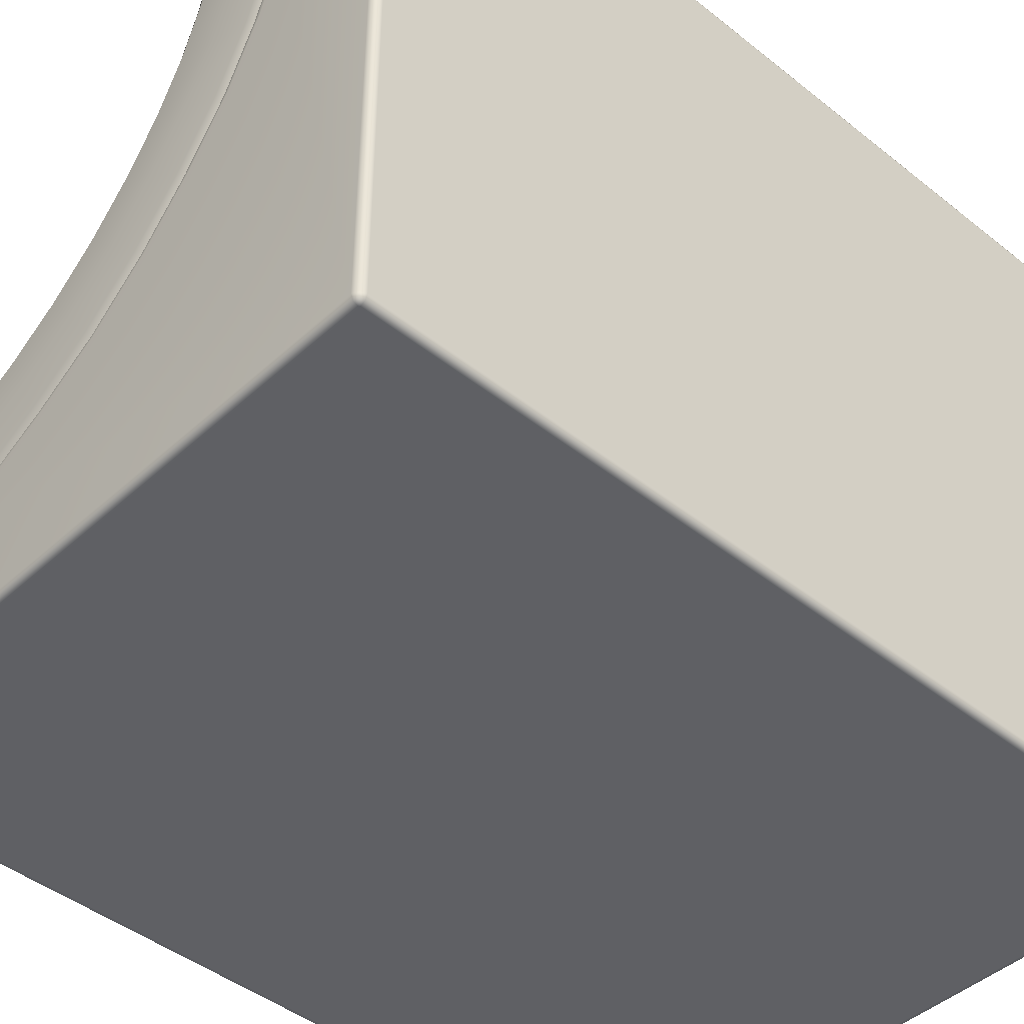
<metadata>
{"format":"obj","ext":"obj","renderer":"f3d","projection":"perspective","resolution":1024,"background":"white","views":[{"elev":-44.0,"azim":-133.1,"up":"+Y"}]}
</metadata>
<code>
g ENV_S01_Vanilla_Quarter_Shape_M_01a_MO
v 4.348 2.266 2.221
v 3.893 2.49 2.221
v 4.348 2.266 -2.236
v 3.893 2.49 -2.236
v 3.471 2.772 2.221
v 3.471 2.772 -2.236
v 3.09 3.106 2.221
v 3.09 3.106 -2.236
v 2.756 3.488 2.221
v 2.756 3.488 -2.236
v 2.474 3.909 2.221
v 2.474 3.909 -2.236
v 2.25 4.364 2.221
v 2.25 4.364 -2.236
v 4.348 2.266 2.221
v 4.348 2.266 -2.236
v 4.828 2.103 -2.236
v 4.828 2.103 2.221
v 5.325 2.004 -2.236
v 5.325 2.004 2.221
v 5.692 1.98 -2.236
v 5.692 1.98 2.221
v 5.791 1.933 2.221
v 5.791 1.933 -2.236
v 2.25 4.364 2.221
v 2.087 4.844 2.221
v 2.25 4.364 -2.236
v 2.087 4.844 -2.236
v 1.988 5.342 2.221
v 1.988 5.342 -2.236
v 1.964 5.708 2.221
v 1.964 5.708 -2.236
v 1.917 5.807 -2.236
v 1.917 5.807 2.221
v 5.692 1.98 2.221
v 5.791 1.933 2.221
v 5.791 1.933 3.844
v 5.692 1.98 3.844
v 5.325 2.004 2.221
v 5.772 1.916 3.925
v 5.691 1.939 3.943
v 5.32 1.963 3.943
v 5.325 2.004 3.844
v 4.828 2.103 2.221
v 4.817 2.063 3.943
v 4.828 2.103 3.844
v 4.348 2.266 2.221
v 4.348 2.266 3.844
v 4.332 2.228 3.943
v 4.817 2.063 3.943
v 4.294 2.137 3.984
v 4.792 1.968 3.984
v 5.32 1.963 3.943
v 4.692 1.594 3.984
v 4.146 1.768 3.984
v 5.307 1.865 3.984
v 5.691 1.939 3.943
v 4.577 1.17 3.984
v 3.977 1.351 3.984
v 5.262 1.476 3.984
v 5.691 1.84 3.984
v 5.79 1.834 3.943
v 5.692 1.44 3.984
v 5.79 1.432 3.943
v 4.555 1.084 3.962
v 3.944 1.27 3.962
v 5.212 1.035 3.984
v 5.198 0.9477 3.962
v 5.691 0.9908 3.984
v 5.79 0.9803 3.943
v 5.774 0.8911 3.928
v 1.815 5.848 2.221
v 1.917 5.807 2.221
v 1.917 5.807 3.844
v 1.815 5.848 3.844
v 1.433 5.848 2.221
v 1.899 5.789 3.925
v 1.817 5.807 3.943
v 1.436 5.807 3.943
v 1.433 5.848 3.844
v 1.004 5.807 3.943
v 1.003 5.848 3.844
v 1 5.848 2.221
v 0.9155 5.791 3.928
v 0.9119 5.826 2.221
v 1.923 5.708 3.943
v 1.823 5.708 3.984
v 1.817 5.807 3.943
v 1.947 5.336 3.943
v 1.442 5.708 3.984
v 1.436 5.807 3.943
v 1.849 5.323 3.984
v 2.047 4.834 3.943
v 1.011 5.708 3.984
v 1.004 5.807 3.943
v 0.9155 5.791 3.928
v 0.9522 5.177 3.962
v 1.47 5.26 3.984
v 1.951 4.808 3.984
v 2.212 4.348 3.943
v 2.12 4.31 3.984
v 1.04 5.19 3.984
v 1.081 4.559 3.962
v 1.584 4.702 3.984
v 1.766 4.156 3.984
v 1.166 4.582 3.984
v 1.364 3.981 3.984
v 1.282 3.948 3.962
v 5.831 1.831 -2.236
v 5.791 1.933 -2.236
v 5.791 1.933 -3.844
v 5.831 1.831 -3.844
v 5.772 1.916 -3.925
v 5.79 1.834 -3.943
v 5.79 1.432 -3.943
v 5.831 1.429 -3.844
v 5.831 1.429 -2.236
v 1.433 5.848 2.221
v 1.433 5.848 -2.236
v 1.815 5.848 -2.236
v 1.815 5.848 2.221
v 1.917 5.807 2.221
v 1.917 5.807 -2.236
v 3.633 2.029 -3.984
v 4.146 1.768 -3.984
v 4.294 2.137 -3.984
v 3.823 2.369 -3.984
v 3.153 2.343 -3.984
v 3.872 2.455 -3.943
v 4.332 2.228 -3.943
v 3.446 2.739 -3.943
v 3.386 2.661 -3.984
v 2.721 2.723 -3.984
v 3.061 3.077 -3.943
v 2.991 3.007 -3.984
v 2.345 3.155 -3.984
v 2.723 3.463 -3.943
v 2.644 3.402 -3.984
v 2.019 3.635 -3.984
v 2.438 3.889 -3.943
v 2.352 3.839 -3.984
v 1.766 4.156 -3.984
v 2.212 4.348 -3.943
v 2.12 4.31 -3.984
v 5.831 1.429 2.221
v 5.831 1.831 2.221
v 5.831 1.429 -2.236
v 5.831 1.831 -2.236
v 5.791 1.933 -2.236
v 5.791 1.933 2.221
v 3.893 2.49 2.221
v 4.348 2.266 2.221
v 4.348 2.266 3.844
v 3.893 2.49 3.844
v 3.471 2.772 2.221
v 3.872 2.455 3.943
v 4.332 2.228 3.943
v 3.446 2.739 3.943
v 3.471 2.772 3.844
v 3.09 3.106 2.221
v 3.061 3.077 3.943
v 3.09 3.106 3.844
v 2.756 3.488 2.221
v 2.723 3.463 3.943
v 2.756 3.488 3.844
v 2.474 3.909 2.221
v 2.438 3.889 3.943
v 2.474 3.909 3.844
v 2.25 4.364 2.221
v 2.212 4.348 3.943
v 2.25 4.364 3.844
v 5.831 1.831 2.221
v 5.831 1.429 2.221
v 5.831 1.429 3.843
v 5.831 1.831 3.844
v 5.791 1.933 2.221
v 5.79 1.432 3.943
v 5.791 1.933 3.844
v 5.79 1.834 3.943
v 5.772 1.916 3.925
v 2.087 4.844 2.221
v 2.25 4.364 2.221
v 2.25 4.364 3.844
v 2.087 4.844 3.844
v 1.988 5.342 2.221
v 2.047 4.834 3.943
v 2.212 4.348 3.943
v 1.947 5.336 3.943
v 1.988 5.342 3.844
v 1.964 5.708 2.221
v 1.923 5.708 3.943
v 1.964 5.708 3.844
v 1.917 5.807 2.221
v 1.899 5.789 3.925
v 1.917 5.807 3.844
v 2.25 4.364 -3.844
v 2.25 4.364 -2.236
v 2.087 4.844 -2.236
v 2.087 4.844 -3.844
v 2.212 4.348 -3.943
v 1.988 5.342 -2.236
v 2.047 4.834 -3.943
v 1.988 5.342 -3.844
v 1.947 5.336 -3.943
v 1.964 5.708 -2.236
v 1.964 5.708 -3.844
v 1.923 5.708 -3.943
v 1.899 5.789 -3.925
v 1.917 5.807 -3.844
v 1.917 5.807 -2.236
v 1.815 5.848 -3.844
v 1.817 5.807 -3.943
v 1.815 5.848 -2.236
v 1.436 5.807 -3.943
v 1.433 5.848 -3.844
v 1.433 5.848 -2.236
v 1.004 5.807 -3.943
v 1.003 5.848 -3.844
v 1 5.848 -2.236
v 0.9155 5.791 -3.928
v 0.9119 5.826 -2.236
v 4.348 2.266 -3.844
v 4.348 2.266 -2.236
v 3.893 2.49 -2.236
v 3.893 2.49 -3.844
v 4.332 2.228 -3.943
v 3.471 2.772 -2.236
v 3.872 2.455 -3.943
v 3.471 2.772 -3.844
v 3.09 3.106 -2.236
v 3.446 2.739 -3.943
v 3.09 3.106 -3.844
v 2.756 3.488 -2.236
v 3.061 3.077 -3.943
v 2.756 3.488 -3.844
v 2.474 3.909 -2.236
v 2.723 3.463 -3.943
v 2.474 3.909 -3.844
v 2.25 4.364 -2.236
v 2.438 3.889 -3.943
v 2.25 4.364 -3.844
v 2.212 4.348 -3.943
v 2.12 4.31 3.984
v 2.212 4.348 3.943
v 2.438 3.889 3.943
v 2.352 3.839 3.984
v 1.766 4.156 3.984
v 2.723 3.463 3.943
v 2.019 3.635 3.984
v 1.364 3.981 3.984
v 2.644 3.402 3.984
v 3.061 3.077 3.943
v 1.64 3.405 3.984
v 1.282 3.948 3.962
v 1.564 3.361 3.962
v 1.934 2.822 3.962
v 2.991 3.007 3.984
v 3.446 2.739 3.943
v 2.345 3.155 3.984
v 2.003 2.876 3.984
v 3.386 2.661 3.984
v 3.872 2.455 3.943
v 2.721 2.723 3.984
v 2.414 2.401 3.984
v 2.352 2.339 3.962
v 3.823 2.369 3.984
v 4.332 2.228 3.943
v 4.294 2.137 3.984
v 3.153 2.343 3.984
v 2.888 1.983 3.984
v 2.834 1.913 3.962
v 3.373 1.567 3.962
v 3.633 2.029 3.984
v 4.146 1.768 3.984
v 3.417 1.643 3.984
v 3.977 1.351 3.984
v 3.944 1.27 3.962
v 2.12 4.31 -3.984
v 2.212 4.348 -3.943
v 2.047 4.834 -3.943
v 1.951 4.808 -3.984
v 1.947 5.336 -3.943
v 1.584 4.702 -3.984
v 1.766 4.156 -3.984
v 1.849 5.323 -3.984
v 1.923 5.708 -3.943
v 1.47 5.26 -3.984
v 1.166 4.582 -3.984
v 1.364 3.981 -3.984
v 1.823 5.708 -3.984
v 1.899 5.789 -3.925
v 1.817 5.807 -3.943
v 1.442 5.708 -3.984
v 1.436 5.807 -3.943
v 1.011 5.708 -3.984
v 1.004 5.807 -3.943
v 0.9155 5.791 -3.928
v 0.9522 5.177 -3.961
v 1.04 5.19 -3.984
v 1.081 4.559 -3.962
v 1.282 3.948 -3.962
v 4.332 2.228 -3.943
v 4.817 2.063 -3.943
v 4.348 2.266 -3.844
v 4.828 2.103 -3.844
v 4.348 2.266 -2.236
v 5.32 1.963 -3.943
v 4.828 2.103 -2.236
v 5.325 2.004 -3.844
v 5.691 1.939 -3.943
v 5.325 2.004 -2.236
v 5.692 1.98 -3.844
v 5.772 1.916 -3.925
v 5.692 1.98 -2.236
v 5.791 1.933 -3.844
v 5.791 1.933 -2.236
v 0.9119 5.826 2.221
v 0.9119 5.826 -2.236
v 1 5.848 2.221
v 1 5.848 -2.236
v 1.433 5.848 2.221
v 1.433 5.848 -2.236
v 5.831 0.9742 -2.236
v 5.809 0.8861 -2.236
v 5.809 0.8861 2.221
v 5.831 0.9742 2.221
v 5.831 1.429 2.221
v 5.831 1.429 -2.236
v 1.766 4.156 -3.984
v 1.364 3.981 -3.984
v 2.019 3.635 -3.984
v 1.64 3.405 -3.984
v 1.282 3.948 -3.962
v 1.564 3.361 -3.962
v 2.345 3.155 -3.984
v 1.934 2.822 -3.962
v 2.003 2.876 -3.984
v 2.721 2.723 -3.984
v 2.414 2.401 -3.984
v 2.352 2.339 -3.962
v 3.153 2.343 -3.984
v 2.888 1.983 -3.984
v 2.834 1.913 -3.962
v 3.633 2.029 -3.984
v 3.373 1.567 -3.962
v 3.417 1.643 -3.984
v 4.146 1.768 -3.984
v 3.977 1.351 -3.984
v 3.944 1.269 -3.962
v 5.79 1.432 3.943
v 5.831 1.429 3.843
v 5.79 0.9803 3.943
v 5.831 0.9771 3.844
v 5.831 1.429 2.221
v 5.774 0.8911 3.928
v 5.831 0.9742 2.221
v 5.809 0.8861 2.221
v 5.79 1.432 -3.943
v 5.79 0.9803 -3.943
v 5.831 1.429 -3.844
v 5.831 0.9771 -3.844
v 5.774 0.8911 -3.928
v 5.831 1.429 -2.236
v 5.809 0.8861 -2.236
v 5.831 0.9742 -2.236
v 3.977 1.351 -3.984
v 3.944 1.269 -3.962
v 4.556 1.084 -3.962
v 4.577 1.17 -3.984
v 4.146 1.768 -3.984
v 5.212 1.035 -3.984
v 5.198 0.9477 -3.961
v 4.692 1.594 -3.984
v 4.294 2.137 -3.984
v 5.691 0.9908 -3.984
v 5.774 0.8911 -3.928
v 5.79 0.9803 -3.943
v 5.79 1.432 -3.943
v 5.692 1.44 -3.984
v 5.79 1.834 -3.943
v 5.262 1.476 -3.984
v 5.691 1.84 -3.984
v 5.772 1.916 -3.925
v 5.691 1.939 -3.943
v 5.32 1.963 -3.943
v 5.307 1.865 -3.984
v 4.817 2.063 -3.943
v 4.792 1.968 -3.984
v 4.332 2.228 -3.943
v 0.0004935 5.826 -3.962
v -0.04016 5.817 -3.953
v 0.0001369 5.776 -3.982
v -0.04944 5.776 -3.962
v 0.8304 5.823 -3.959
v -0.04944 4.148e-05 -3.963
v 0.8317 5.782 -3.988
v 0.9155 5.791 -3.928
v 0.9522 5.177 -3.961
v 0.8648 5.166 -3.984
v 0.9957 4.536 -3.984
v 1.081 4.559 -3.962
v 1.282 3.948 -3.962
v -4.148e-05 4.148e-05 -3.984
v -0.04034 -0.04044 -3.954
v -4.148e-05 -0.04953 -3.963
v 5.76 -0.04953 -3.962
v 5.76 0.0002198 -3.982
v 1.2 3.915 -3.984
v 1.487 3.316 -3.984
v 5.8 -0.04026 -3.953
v 1.564 3.361 -3.962
v 5.809 0.0002198 -3.962
v 5.807 0.8059 -3.959
v 1.864 2.768 -3.984
v 1.934 2.822 -3.962
v 2.352 2.339 -3.962
v 2.289 2.277 -3.984
v 2.834 1.913 -3.962
v 2.781 1.842 -3.984
v 3.329 1.491 -3.984
v 3.373 1.567 -3.962
v 3.944 1.269 -3.962
v 3.911 1.187 -3.984
v 4.534 0.999 -3.984
v 4.556 1.084 -3.962
v 5.198 0.9477 -3.961
v 5.185 0.8606 -3.984
v 5.765 0.8082 -3.988
v 5.774 0.8911 -3.928
v -0.04926 5.826 -3.912
v -0.04016 5.817 -3.953
v 0.0006719 5.846 -3.912
v 0.0004935 5.826 -3.962
v 0.0006719 5.846 3.912
v -0.04926 5.826 3.912
v -0.04016 5.817 3.953
v 0.0006719 5.826 3.962
v 0.8285 5.852 3.918
v 0.8304 5.823 3.96
v 0.9155 5.791 3.928
v 0.9119 5.826 2.221
v 0.824 5.848 2.221
v 0.824 5.848 -2.236
v 0.9119 5.826 -2.236
v 0.8285 5.852 -3.918
v 0.8304 5.823 -3.959
v 0.9155 5.791 -3.928
v -0.04944 -0.04953 -3.914
v -0.04034 -0.04044 -3.954
v -0.06994 4.148e-05 -3.914
v -0.04944 4.148e-05 -3.963
v -0.04944 5.776 -3.962
v -0.06994 4.148e-05 3.914
v -0.04944 -0.04953 3.914
v -0.04034 -0.04044 3.954
v -0.04944 4.148e-05 3.963
v -0.06994 5.777 -3.913
v -0.04016 5.817 -3.953
v -0.04926 5.826 -3.912
v -0.04926 5.826 3.912
v -0.06994 5.777 3.913
v -0.04926 5.776 3.962
v -0.04016 5.817 3.953
v 5.809 -0.04953 -3.913
v 5.8 -0.04026 -3.953
v 5.761 -0.07004 -3.913
v 5.76 -0.04953 -3.962
v -4.148e-05 -0.04953 -3.963
v 5.761 -0.07004 3.913
v 5.809 -0.04953 3.912
v 5.8 -0.04026 3.953
v 5.76 -0.04953 3.962
v -4.148e-05 -0.07004 -3.914
v -0.04034 -0.04044 -3.954
v -0.04944 -0.04953 -3.914
v -0.04944 -0.04953 3.914
v -4.148e-05 -0.07004 3.914
v -4.148e-05 -0.04953 3.963
v -0.04034 -0.04044 3.954
v 5.809 0.0002198 -3.962
v 5.8 -0.04026 -3.953
v 5.83 0.0002198 -3.912
v 5.809 -0.04953 -3.913
v 5.809 -0.04953 3.912
v 5.835 0.8032 -3.917
v 5.807 0.8059 -3.959
v 5.774 0.8911 -3.928
v 5.809 0.8861 -2.236
v 5.831 0.7982 -2.236
v 5.831 0.7982 2.221
v 5.809 0.8861 2.221
v 5.83 0.0002198 3.912
v 5.8 -0.04026 3.953
v 5.809 0.0002198 3.962
v 5.835 0.8032 3.917
v 5.774 0.8911 3.928
v 5.807 0.8059 3.959
v -4.148e-05 -0.04953 3.963
v -0.04034 -0.04044 3.954
v -4.148e-05 4.148e-05 3.984
v 5.76 0.0002198 3.982
v 5.76 -0.04953 3.962
v -0.04944 4.148e-05 3.963
v 5.8 -0.04026 3.953
v 5.809 0.0002198 3.962
v -0.04926 5.776 3.962
v 0.0006719 5.776 3.982
v -0.04016 5.817 3.953
v 0.0006719 5.826 3.962
v 5.807 0.8059 3.959
v 0.8304 5.823 3.96
v 0.9957 4.536 3.984
v 4.533 0.9992 3.984
v 1.2 3.915 3.984
v 5.765 0.8082 3.988
v 5.774 0.8911 3.928
v 5.198 0.9477 3.962
v 5.185 0.8606 3.984
v 4.555 1.084 3.962
v 3.944 1.27 3.962
v 0.8317 5.782 3.988
v 0.9155 5.791 3.928
v 0.9522 5.177 3.962
v 0.8648 5.167 3.984
v 1.081 4.559 3.962
v 1.282 3.948 3.962
v 1.564 3.361 3.962
v 3.911 1.187 3.984
v 3.329 1.491 3.984
v 3.373 1.567 3.962
v 2.834 1.913 3.962
v 1.487 3.316 3.984
v 1.864 2.768 3.984
v 1.934 2.822 3.962
v 2.352 2.339 3.962
v 2.289 2.277 3.984
v 2.781 1.842 3.984
g ENV_S01_Vanilla_Quarter_Shape_M_01a_MO_0
f 3 2 1
f 3 4 2
f 4 5 2
f 4 6 5
f 6 7 5
f 6 8 7
f 8 9 7
f 8 10 9
f 10 11 9
f 10 12 11
f 12 13 11
f 12 14 13
f 17 16 15
f 17 15 18
f 19 17 18
f 19 18 20
f 21 19 20
f 21 20 22
f 23 21 22
f 23 24 21
f 27 26 25
f 27 28 26
f 28 29 26
f 28 30 29
f 30 31 29
f 30 32 31
f 31 32 33
f 31 33 34
f 37 36 35
f 37 35 38
f 38 35 39
f 38 40 37
f 38 41 40
f 38 42 41
f 38 39 43
f 38 43 42
f 43 39 44
f 45 42 43
f 43 44 46
f 45 43 46
f 46 44 47
f 46 47 48
f 49 45 46
f 49 46 48
f 51 50 49
f 51 52 50
f 52 53 50
f 54 52 51
f 54 51 55
f 52 56 53
f 54 56 52
f 57 53 56
f 55 58 54
f 55 59 58
f 54 60 56
f 58 60 54
f 57 56 61
f 60 61 56
f 61 40 57
f 61 62 40
f 63 62 61
f 60 63 61
f 63 64 62
f 65 58 59
f 65 59 66
f 58 67 60
f 65 67 58
f 67 63 60
f 65 68 67
f 69 64 63
f 67 69 63
f 68 69 67
f 69 70 64
f 68 71 69
f 71 70 69
f 74 73 72
f 74 72 75
f 76 75 72
f 75 77 74
f 75 78 77
f 75 79 78
f 75 80 79
f 76 80 75
f 81 79 80
f 76 82 80
f 81 80 82
f 76 83 82
f 84 81 82
f 85 82 83
f 85 84 82
f 87 86 77
f 87 77 88
f 87 89 86
f 88 90 87
f 88 91 90
f 87 92 89
f 92 87 90
f 93 89 92
f 94 90 91
f 94 91 95
f 94 95 96
f 94 96 97
f 92 90 98
f 94 98 90
f 93 92 99
f 98 99 92
f 100 93 99
f 100 99 101
f 94 97 102
f 94 102 98
f 103 102 97
f 104 101 99
f 98 104 99
f 102 104 98
f 104 105 101
f 102 106 104
f 106 105 104
f 103 106 102
f 106 107 105
f 103 107 106
f 103 108 107
f 111 110 109
f 111 109 112
f 112 113 111
f 112 114 113
f 112 115 114
f 112 116 115
f 109 116 112
f 109 117 116
f 120 119 118
f 120 118 121
f 122 120 121
f 122 123 120
f 126 125 124
f 126 124 127
f 127 124 128
f 129 126 127
f 129 130 126
f 131 129 127
f 127 128 132
f 131 127 132
f 132 128 133
f 134 131 132
f 132 133 135
f 134 132 135
f 135 133 136
f 137 134 135
f 135 136 138
f 137 135 138
f 138 136 139
f 140 137 138
f 138 139 141
f 140 138 141
f 141 139 142
f 143 140 141
f 141 142 144
f 143 141 144
f 147 146 145
f 147 148 146
f 146 148 149
f 146 149 150
f 153 152 151
f 153 151 154
f 154 151 155
f 156 153 154
f 156 157 153
f 158 156 154
f 154 155 159
f 158 154 159
f 159 155 160
f 161 158 159
f 159 160 162
f 161 159 162
f 162 160 163
f 164 161 162
f 162 163 165
f 164 162 165
f 165 163 166
f 165 167 164
f 165 166 168
f 165 168 167
f 168 166 169
f 168 170 167
f 168 169 171
f 168 171 170
f 174 173 172
f 174 172 175
f 175 172 176
f 177 174 175
f 175 176 178
f 177 175 179
f 175 178 180
f 175 180 179
f 183 182 181
f 183 181 184
f 184 181 185
f 183 184 186
f 183 186 187
f 184 188 186
f 184 185 189
f 184 189 188
f 189 185 190
f 191 188 189
f 189 190 192
f 191 189 192
f 192 190 193
f 192 194 191
f 192 193 195
f 192 195 194
f 198 197 196
f 198 196 199
f 199 196 200
f 201 198 199
f 199 200 202
f 201 199 203
f 203 199 202
f 203 202 204
f 205 201 203
f 206 203 204
f 205 203 206
f 206 204 207
f 206 207 208
f 209 205 206
f 206 208 209
f 209 210 205
f 211 209 208
f 211 210 209
f 211 208 212
f 211 213 210
f 214 211 212
f 213 211 215
f 214 215 211
f 213 215 216
f 215 214 217
f 216 215 218
f 215 217 218
f 216 218 219
f 218 217 220
f 218 221 219
f 218 220 221
f 224 223 222
f 224 222 225
f 225 222 226
f 227 224 225
f 225 226 228
f 227 225 229
f 229 225 228
f 230 227 229
f 229 228 231
f 230 229 232
f 232 229 231
f 233 230 232
f 232 231 234
f 233 232 235
f 235 232 234
f 236 233 235
f 235 234 237
f 236 235 238
f 238 235 237
f 239 236 238
f 238 237 240
f 239 238 241
f 241 238 240
f 241 240 242
f 245 244 243
f 245 243 246
f 247 246 243
f 248 245 246
f 247 249 246
f 250 249 247
f 248 246 251
f 249 251 246
f 251 252 248
f 250 253 249
f 254 253 250
f 254 255 253
f 256 253 255
f 251 257 252
f 257 258 252
f 249 259 251
f 253 259 249
f 259 257 251
f 256 260 253
f 253 260 259
f 257 261 258
f 261 262 258
f 259 263 257
f 260 263 259
f 263 261 257
f 256 264 260
f 260 264 263
f 256 265 264
f 261 266 262
f 266 267 262
f 266 268 267
f 263 269 261
f 264 269 263
f 269 266 261
f 265 270 264
f 264 270 269
f 265 271 270
f 272 270 271
f 273 268 266
f 269 273 266
f 270 273 269
f 273 274 268
f 270 275 273
f 275 274 273
f 272 275 270
f 275 276 274
f 272 276 275
f 272 277 276
f 280 279 278
f 280 278 281
f 282 280 281
f 278 283 281
f 278 284 283
f 282 281 285
f 286 282 285
f 281 283 287
f 281 287 285
f 284 288 283
f 284 289 288
f 286 285 290
f 290 291 286
f 290 292 291
f 293 290 285
f 293 292 290
f 293 285 287
f 293 294 292
f 294 293 295
f 287 295 293
f 294 295 296
f 297 296 295
f 298 297 295
f 283 299 287
f 287 299 295
f 298 295 299
f 283 288 299
f 300 298 299
f 300 299 288
f 300 288 289
f 300 289 301
f 304 303 302
f 304 305 303
f 306 305 304
f 307 303 305
f 306 308 305
f 307 305 309
f 308 309 305
f 310 307 309
f 308 311 309
f 310 309 312
f 311 312 309
f 312 313 310
f 311 314 312
f 312 315 313
f 312 314 316
f 312 316 315
f 319 318 317
f 319 320 318
f 320 319 321
f 320 321 322
f 325 324 323
f 325 323 326
f 323 327 326
f 323 328 327
f 331 330 329
f 331 332 330
f 333 330 332
f 333 332 334
f 335 332 331
f 336 334 332
f 335 337 332
f 336 332 337
f 338 337 335
f 336 337 339
f 338 339 337
f 336 339 340
f 341 339 338
f 340 339 342
f 341 342 339
f 340 342 343
f 344 342 341
f 345 343 342
f 344 346 342
f 345 342 346
f 347 346 344
f 347 348 346
f 345 346 348
f 345 348 349
f 352 351 350
f 352 353 351
f 354 351 353
f 353 352 355
f 354 353 356
f 353 355 357
f 353 357 356
f 360 359 358
f 360 361 359
f 362 359 361
f 363 361 360
f 364 362 361
f 363 365 361
f 364 361 365
f 368 367 366
f 368 366 369
f 369 366 370
f 368 369 371
f 368 371 372
f 369 370 373
f 373 370 374
f 375 372 371
f 375 376 372
f 375 377 376
f 378 377 375
f 378 375 379
f 379 375 371
f 380 378 379
f 381 371 369
f 379 371 381
f 381 369 373
f 380 379 382
f 382 379 381
f 382 383 380
f 382 384 383
f 382 385 384
f 382 381 386
f 382 386 385
f 386 381 373
f 386 387 385
f 386 373 388
f 386 388 387
f 373 374 388
f 389 387 388
f 389 388 374
g ENV_S01_Vanilla_Quarter_Shape_M_01a_MO_1
f 392 391 390
f 392 393 391
f 394 392 390
f 395 393 392
f 394 396 392
f 396 394 397
f 396 397 398
f 396 398 399
f 392 396 399
f 400 399 398
f 399 400 392
f 400 398 401
f 400 401 402
f 395 392 403
f 392 400 403
f 403 404 395
f 403 405 404
f 406 405 403
f 406 403 407
f 408 403 400
f 400 402 408
f 408 409 403
f 407 410 406
f 408 402 411
f 408 411 409
f 407 412 410
f 407 413 412
f 414 409 411
f 414 403 409
f 414 411 415
f 414 415 416
f 414 416 417
f 414 417 403
f 417 416 418
f 417 418 419
f 417 419 403
f 420 419 418
f 403 419 420
f 420 418 421
f 420 421 422
f 420 423 403
f 420 422 423
f 403 423 424
f 424 423 422
f 424 407 403
f 424 422 425
f 424 425 426
f 427 407 424
f 424 426 427
f 427 428 407
f 426 428 427
f 407 428 413
f 426 429 428
f 413 428 429
f 432 431 430
f 432 433 431
f 434 432 430
f 434 430 435
f 434 435 436
f 434 436 437
f 437 438 434
f 437 439 438
f 438 439 440
f 438 440 441
f 438 442 434
f 438 441 442
f 432 434 442
f 441 443 442
f 432 442 443
f 441 444 443
f 445 433 432
f 432 443 445
f 444 445 443
f 445 446 433
f 444 447 445
f 446 445 447
f 450 449 448
f 450 451 449
f 450 452 451
f 448 453 450
f 448 454 453
f 453 454 455
f 453 455 456
f 450 457 452
f 457 450 453
f 457 458 452
f 457 459 458
f 460 459 457
f 461 453 456
f 457 453 461
f 460 457 461
f 461 456 462
f 461 463 460
f 461 462 463
f 466 465 464
f 466 467 465
f 466 468 467
f 464 469 466
f 464 470 469
f 469 470 471
f 469 471 472
f 466 473 468
f 473 466 469
f 473 474 468
f 473 475 474
f 473 476 475
f 472 477 469
f 473 469 477
f 473 477 476
f 472 478 477
f 477 479 476
f 477 478 479
f 482 481 480
f 482 483 481
f 482 484 483
f 480 485 482
f 480 486 485
f 485 486 487
f 485 487 488
f 485 488 489
f 482 485 489
f 490 489 488
f 482 489 490
f 490 488 491
f 482 492 484
f 482 490 492
f 492 493 484
f 492 494 493
f 491 495 490
f 490 495 492
f 495 494 492
f 491 496 495
f 495 497 494
f 497 495 496
f 500 499 498
f 501 500 498
f 501 498 502
f 500 503 499
f 501 502 504
f 501 504 505
f 506 503 500
f 506 500 507
f 507 508 506
f 507 509 508
f 510 501 505
f 507 511 509
f 512 507 500
f 501 513 500
f 500 514 512
f 510 515 501
f 515 510 516
f 515 516 517
f 501 515 518
f 515 517 518
f 518 513 501
f 513 518 517
f 513 517 519
f 513 519 520
f 507 521 511
f 511 521 522
f 523 522 521
f 524 521 507
f 523 521 524
f 524 507 512
f 512 523 524
f 512 525 523
f 512 526 525
f 512 514 526
f 514 527 526
f 513 520 528
f 528 500 513
f 529 528 520
f 528 529 500
f 529 520 530
f 529 530 531
f 514 532 527
f 532 514 500
f 533 527 532
f 500 533 532
f 533 534 527
f 533 535 534
f 533 536 535
f 536 531 535
f 536 533 500
f 529 531 537
f 537 500 529
f 536 537 531
f 537 536 500

</code>
